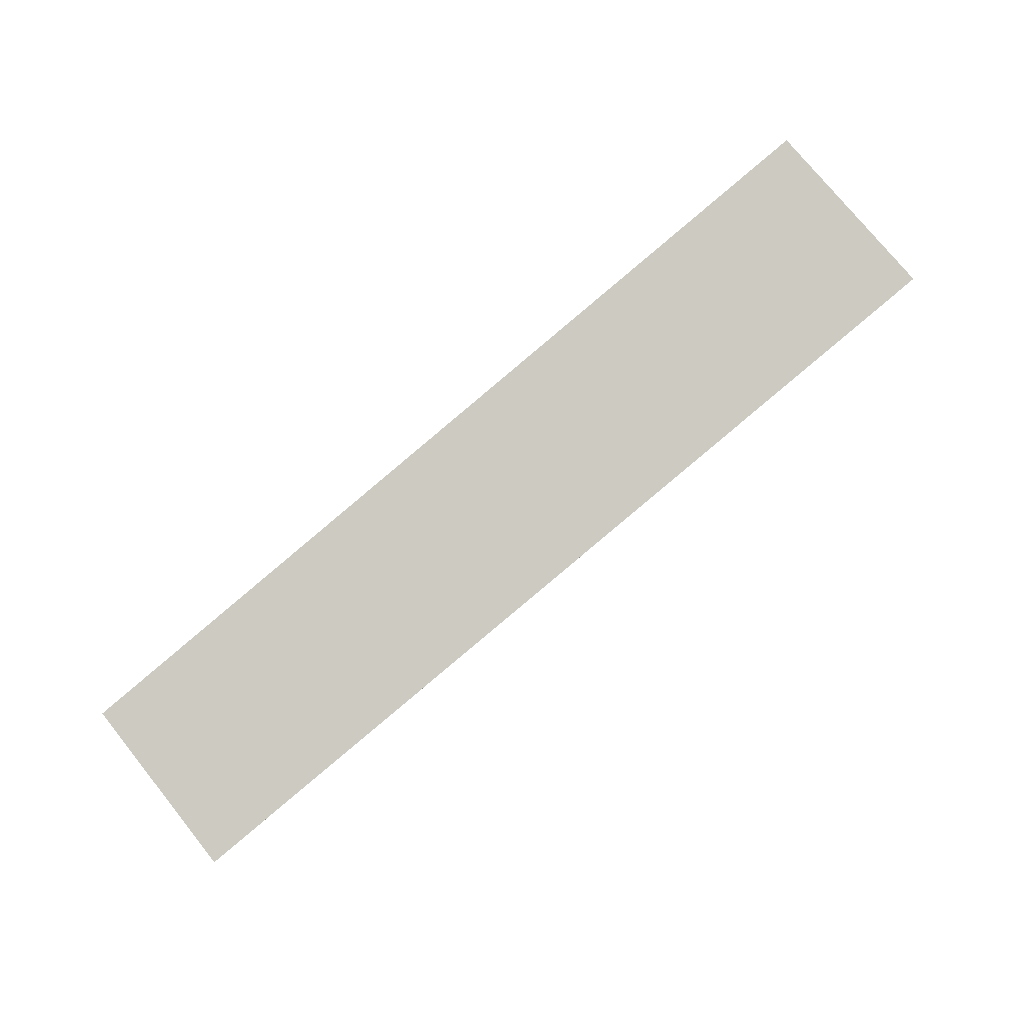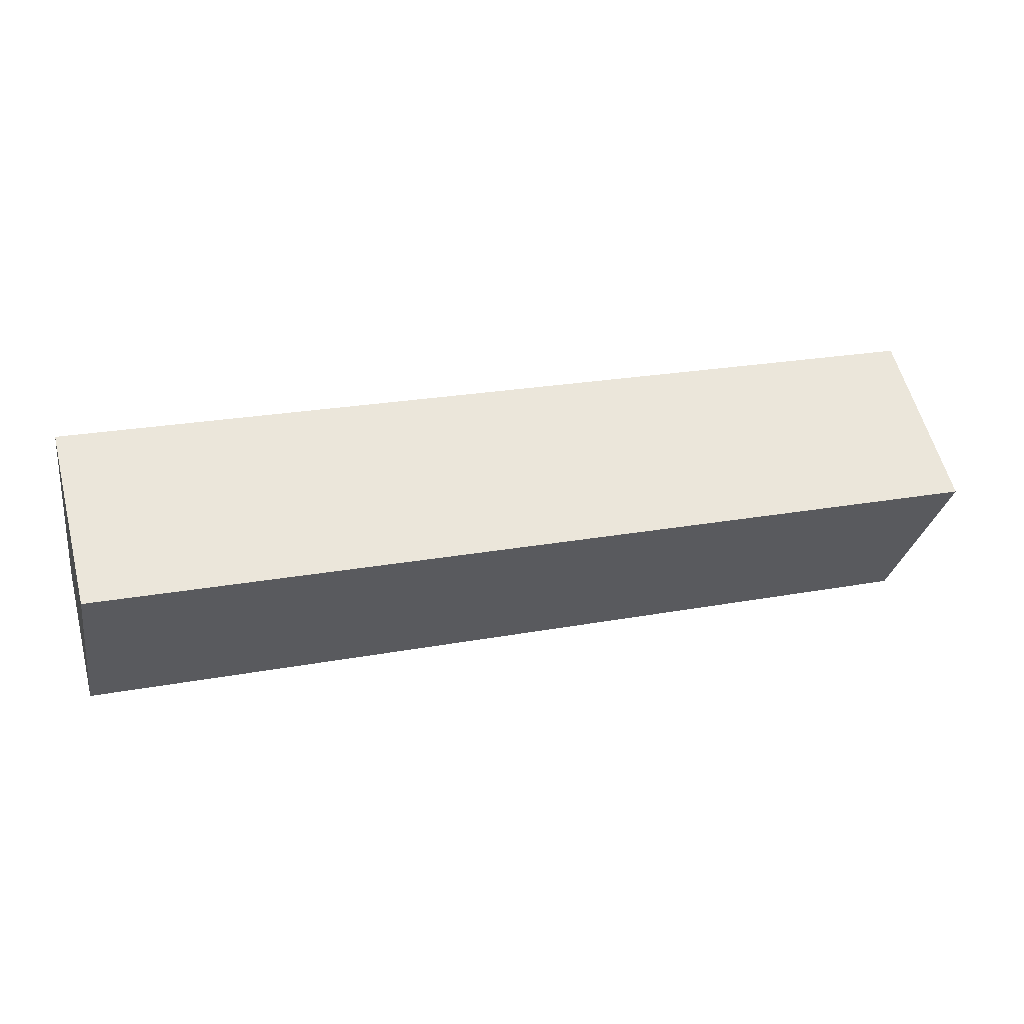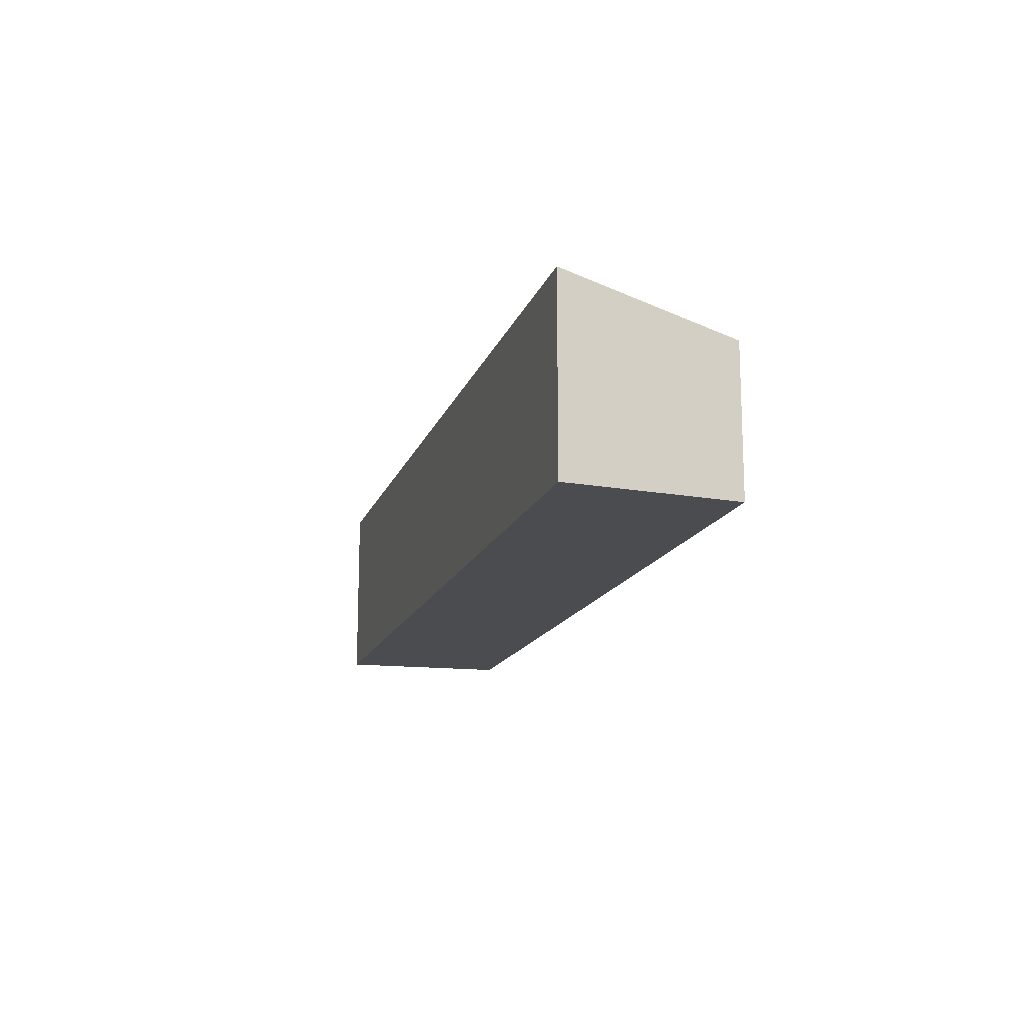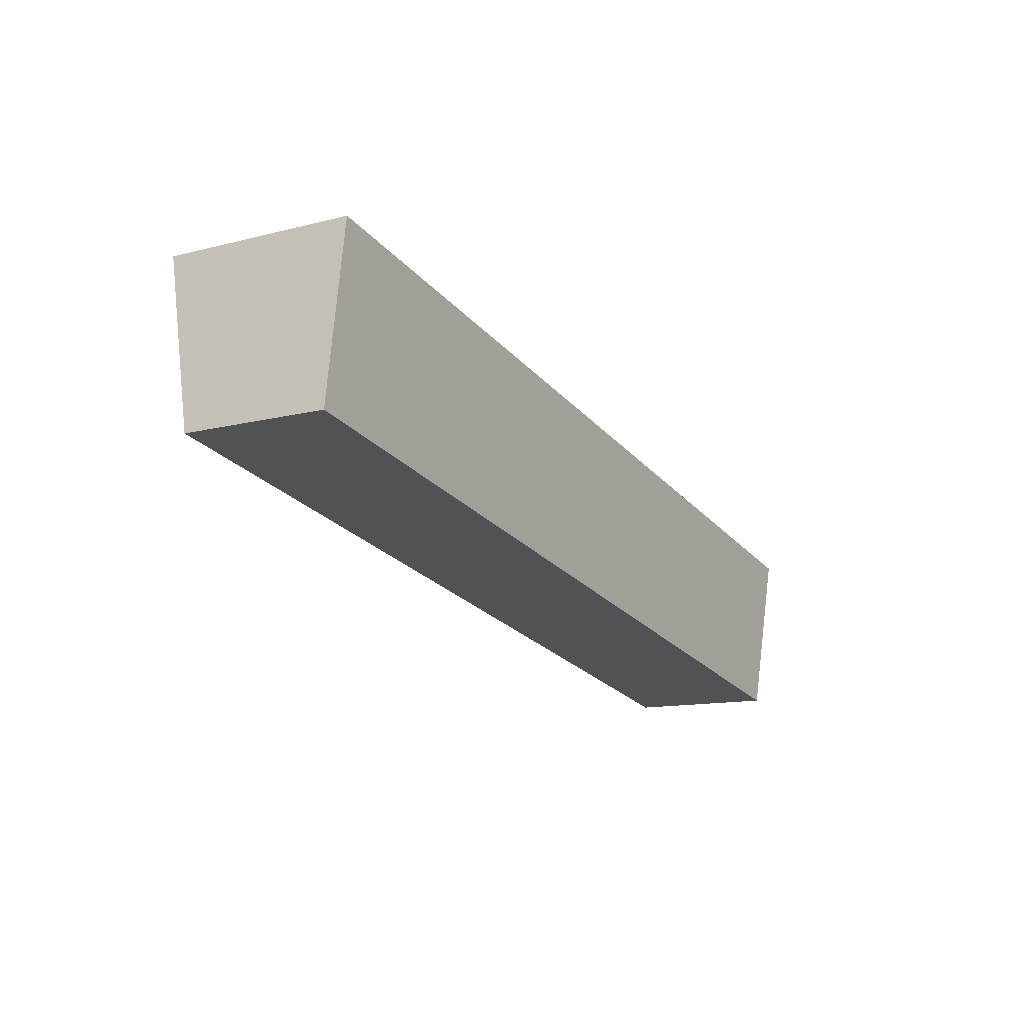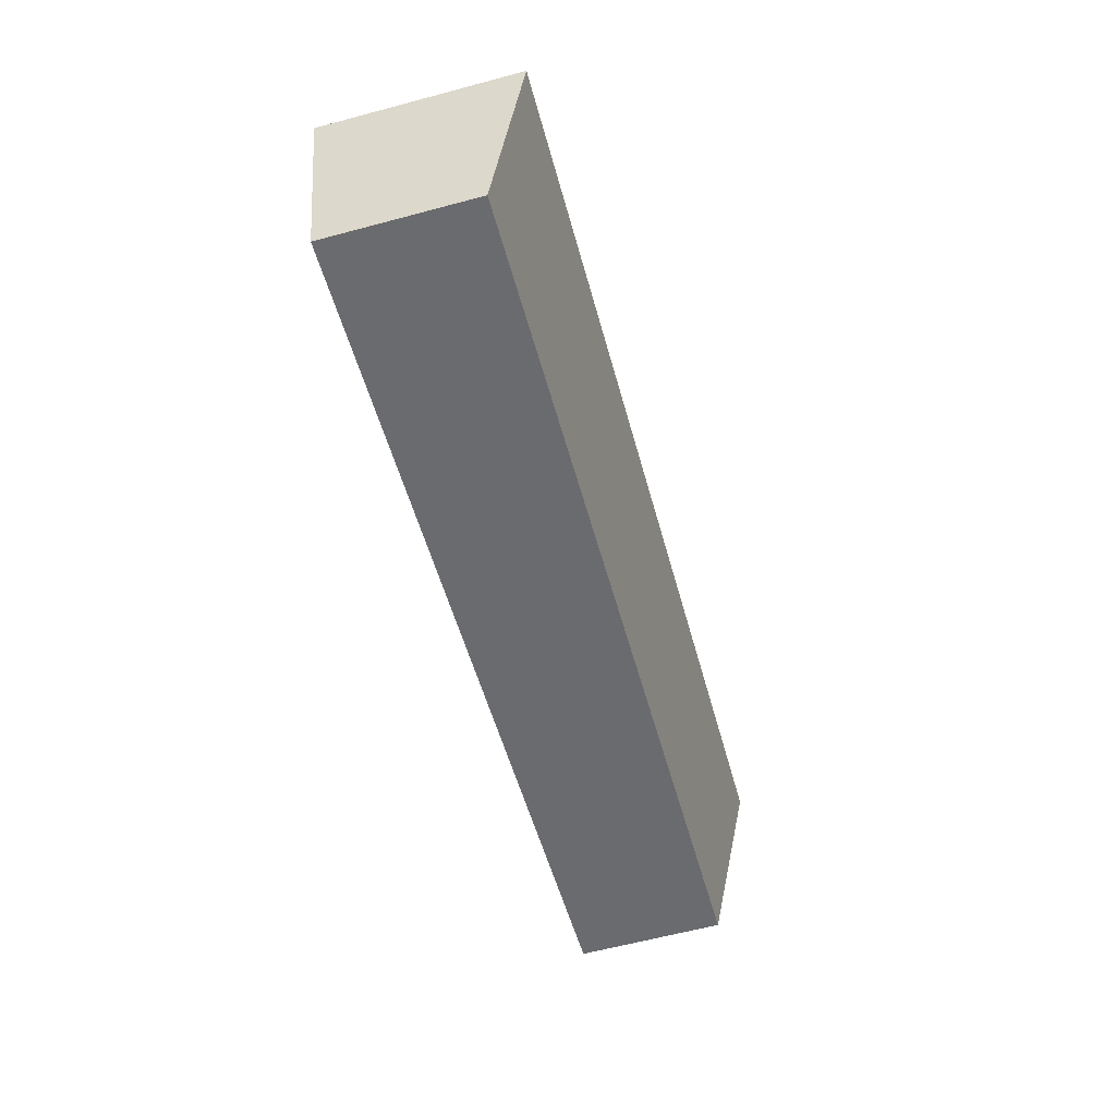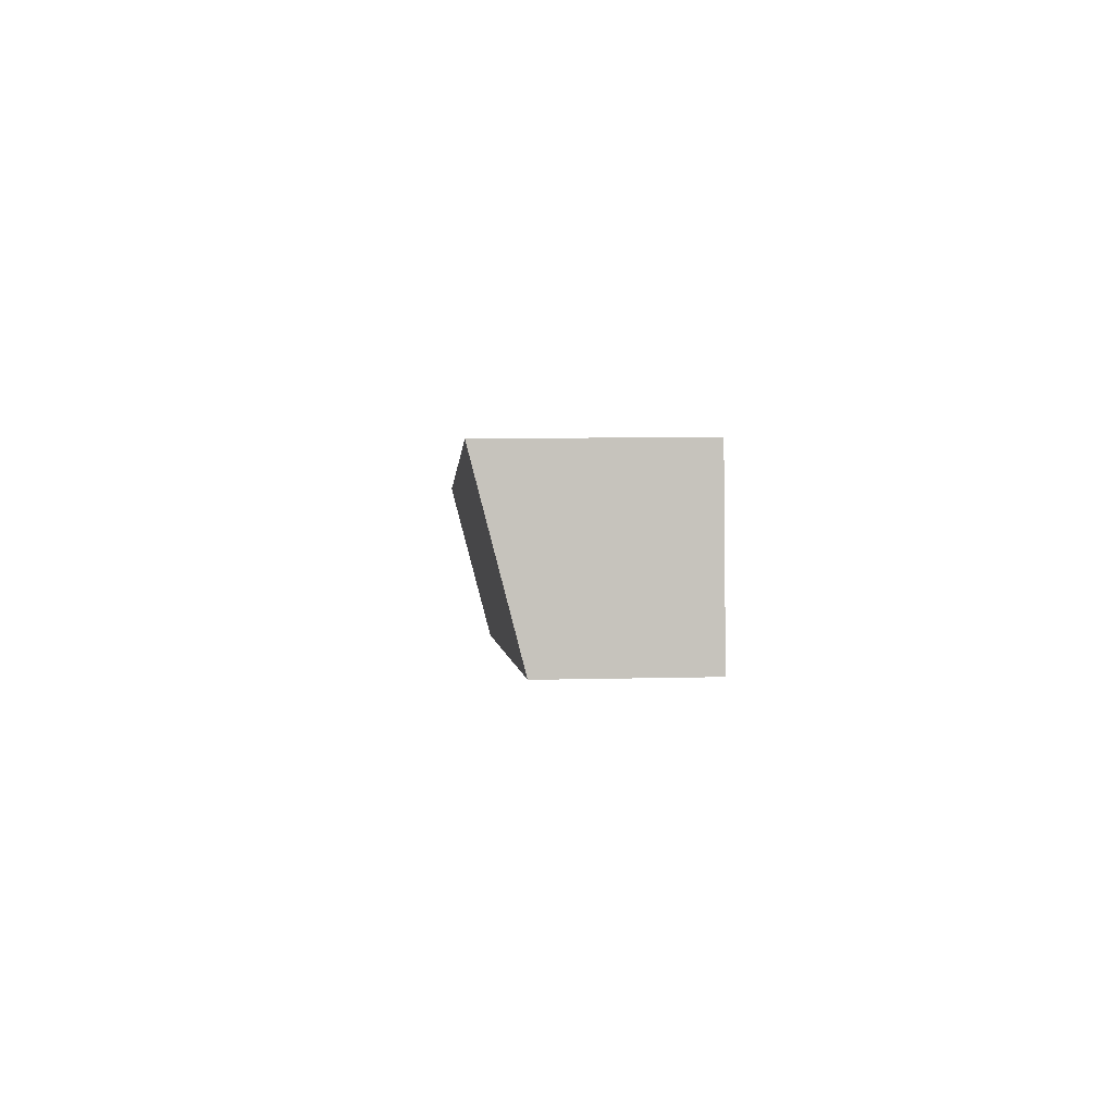
<metadata>
{"format":"obj","ext":"obj","renderer":"f3d","projection":"perspective","resolution":1024,"background":"white","views":[{"elev":75.8,"azim":141.2,"up":"+Z"},{"elev":58.0,"azim":-14.6,"up":"+Z"},{"elev":-14.9,"azim":84.7,"up":"+Y"},{"elev":-12.4,"azim":-59.2,"up":"+Z"},{"elev":-62.8,"azim":105.1,"up":"+Z"},{"elev":9.8,"azim":-93.7,"up":"+Z"}]}
</metadata>
<code>
v  20.11 3.429 -3.507
v  0.604 4.435 4.077
v  21.25 4.435 0.38
v  0 3.406 2.086e-16
v  21.25 -2.327e-17 0.38
v  20.11 2.147e-16 -3.507
v  0 0 0
v  0.604 -2.496e-16 4.077
g defaultobject
f 1 2 3
f 2 1 4
f 5 1 3
f 1 5 6
f 6 4 1
f 4 6 7
f 4 8 2
f 8 4 7
f 8 3 2
f 3 8 5
f 8 6 5
f 6 8 7

</code>
